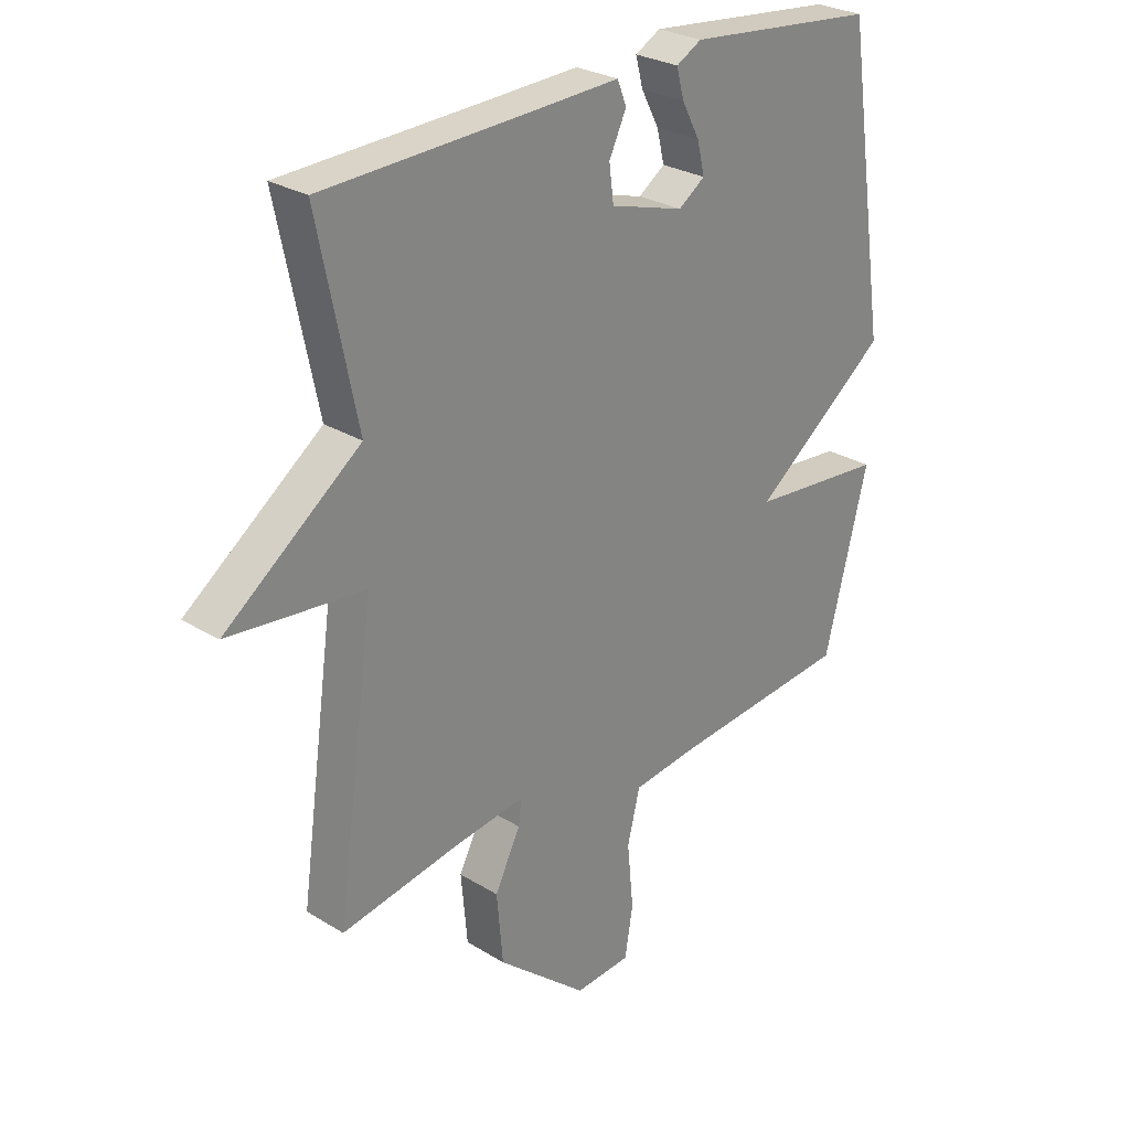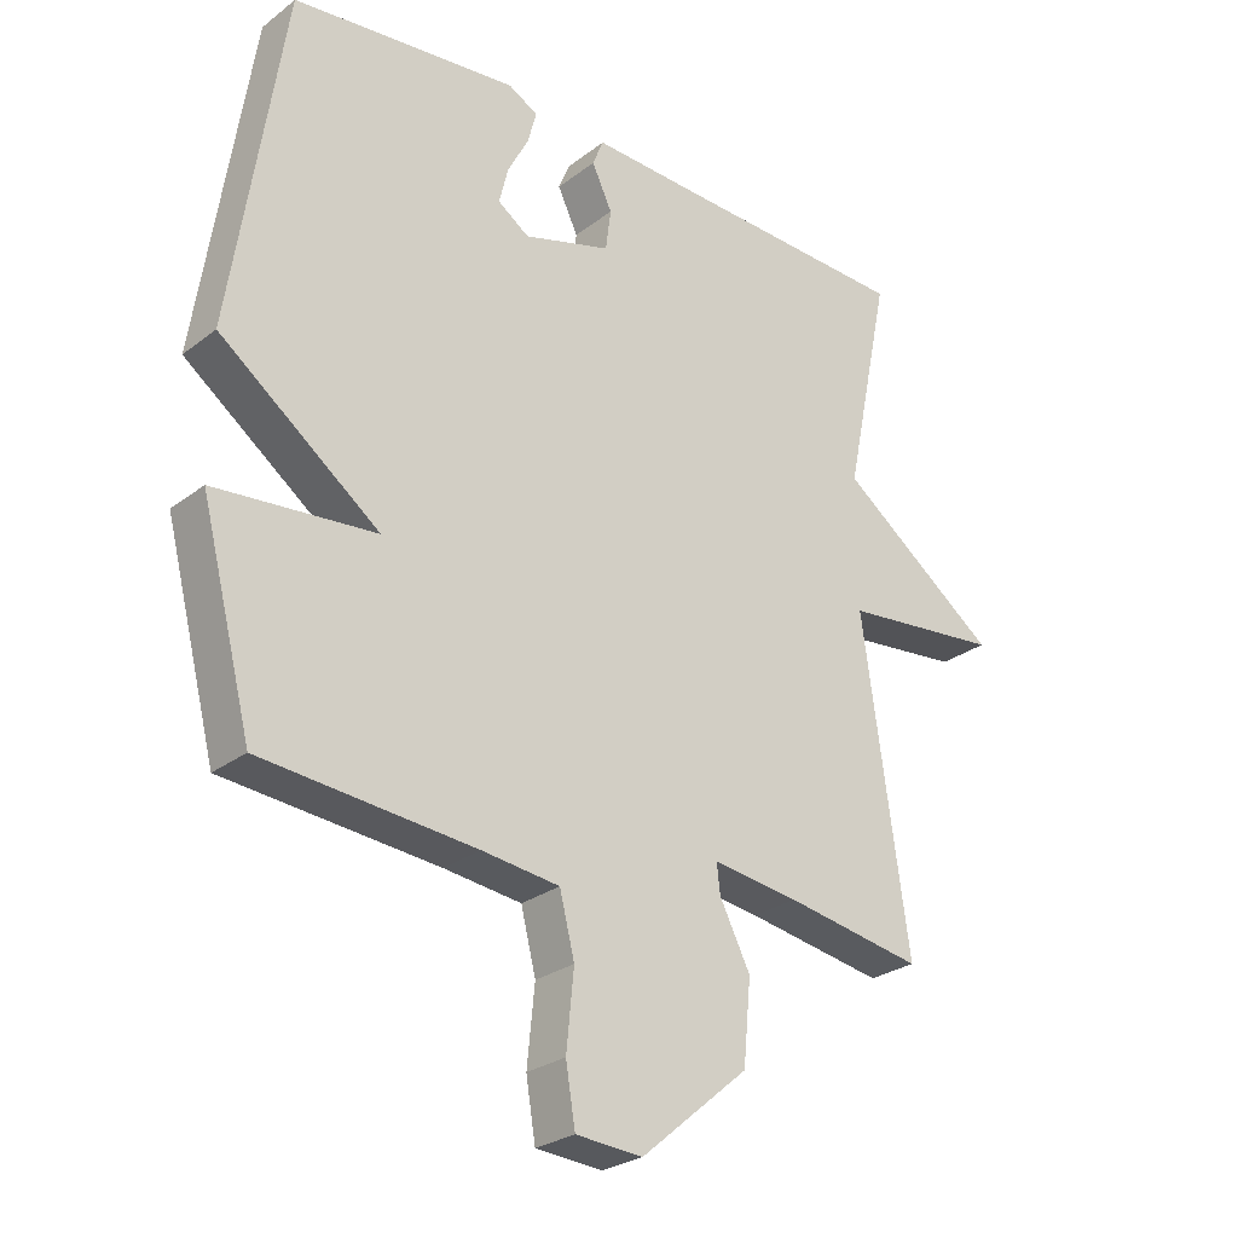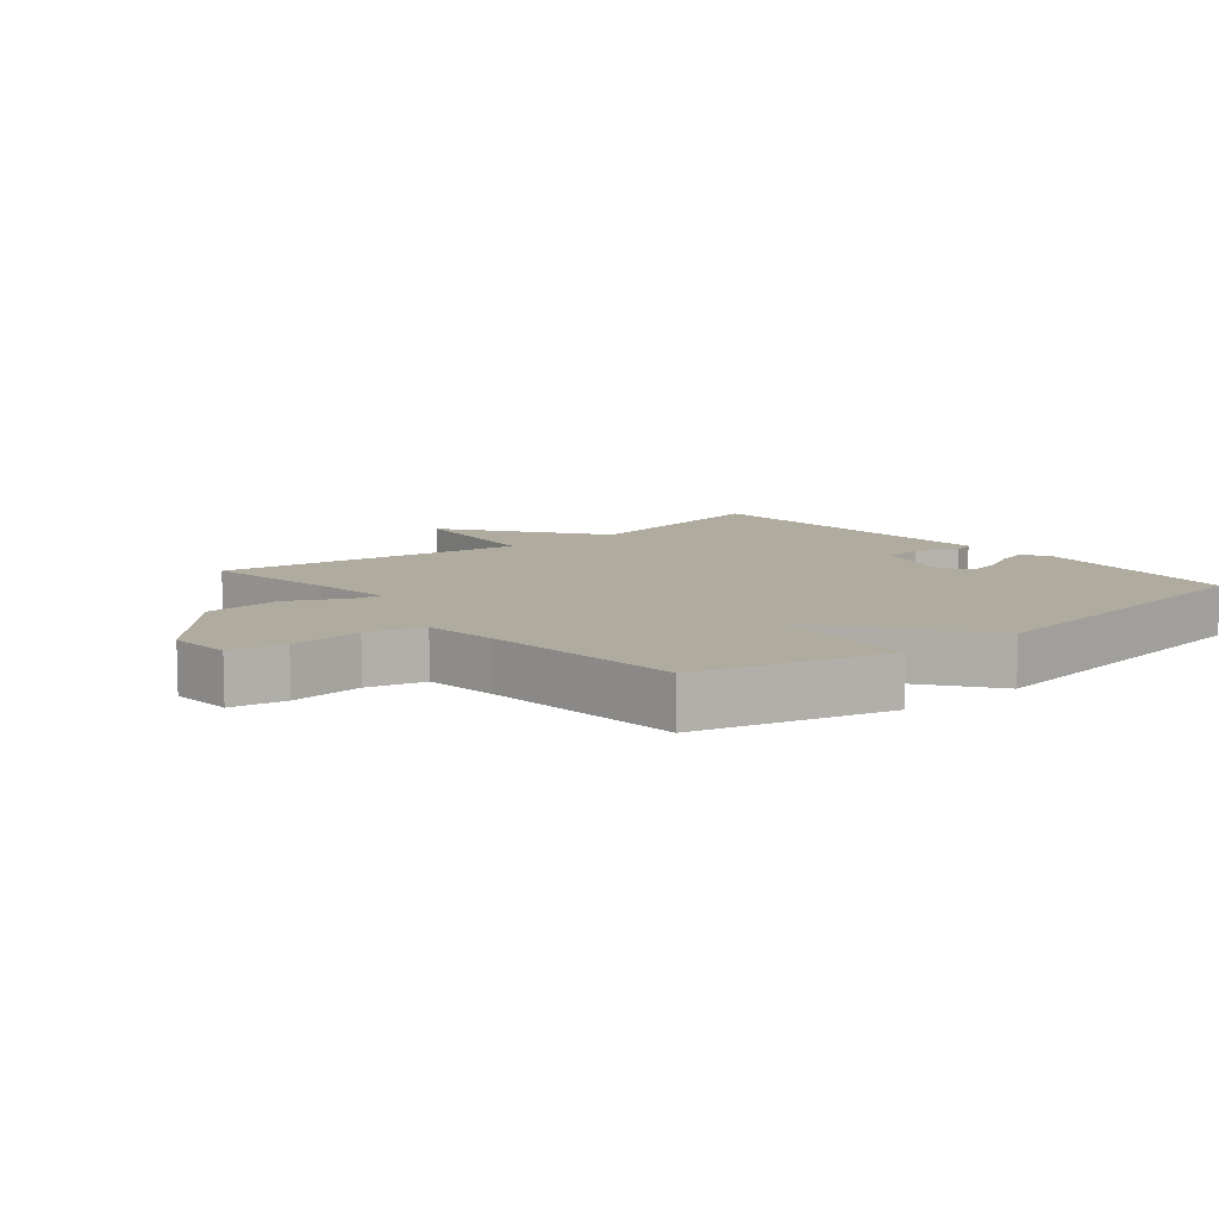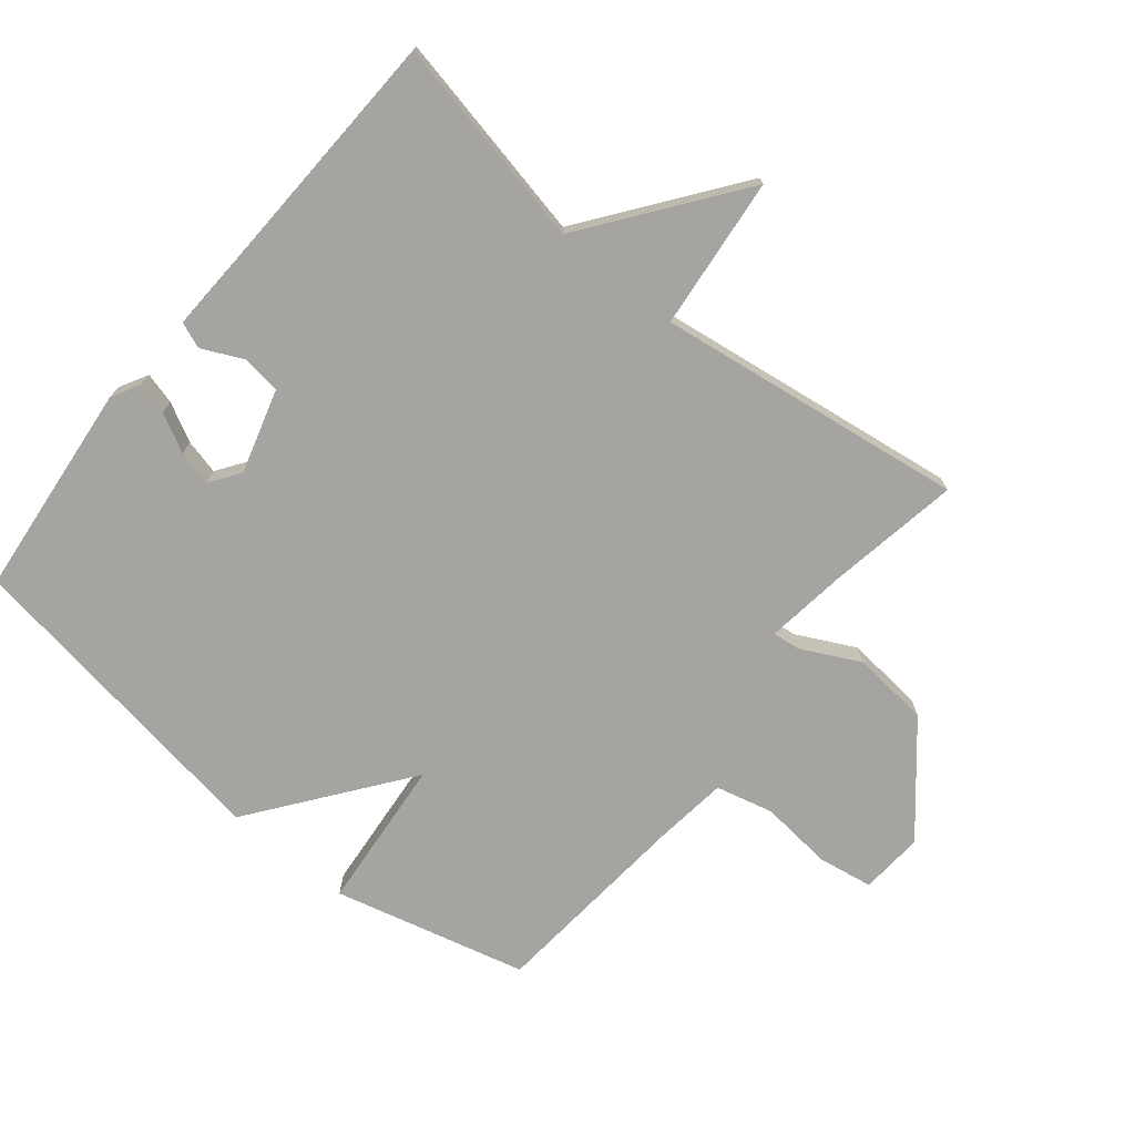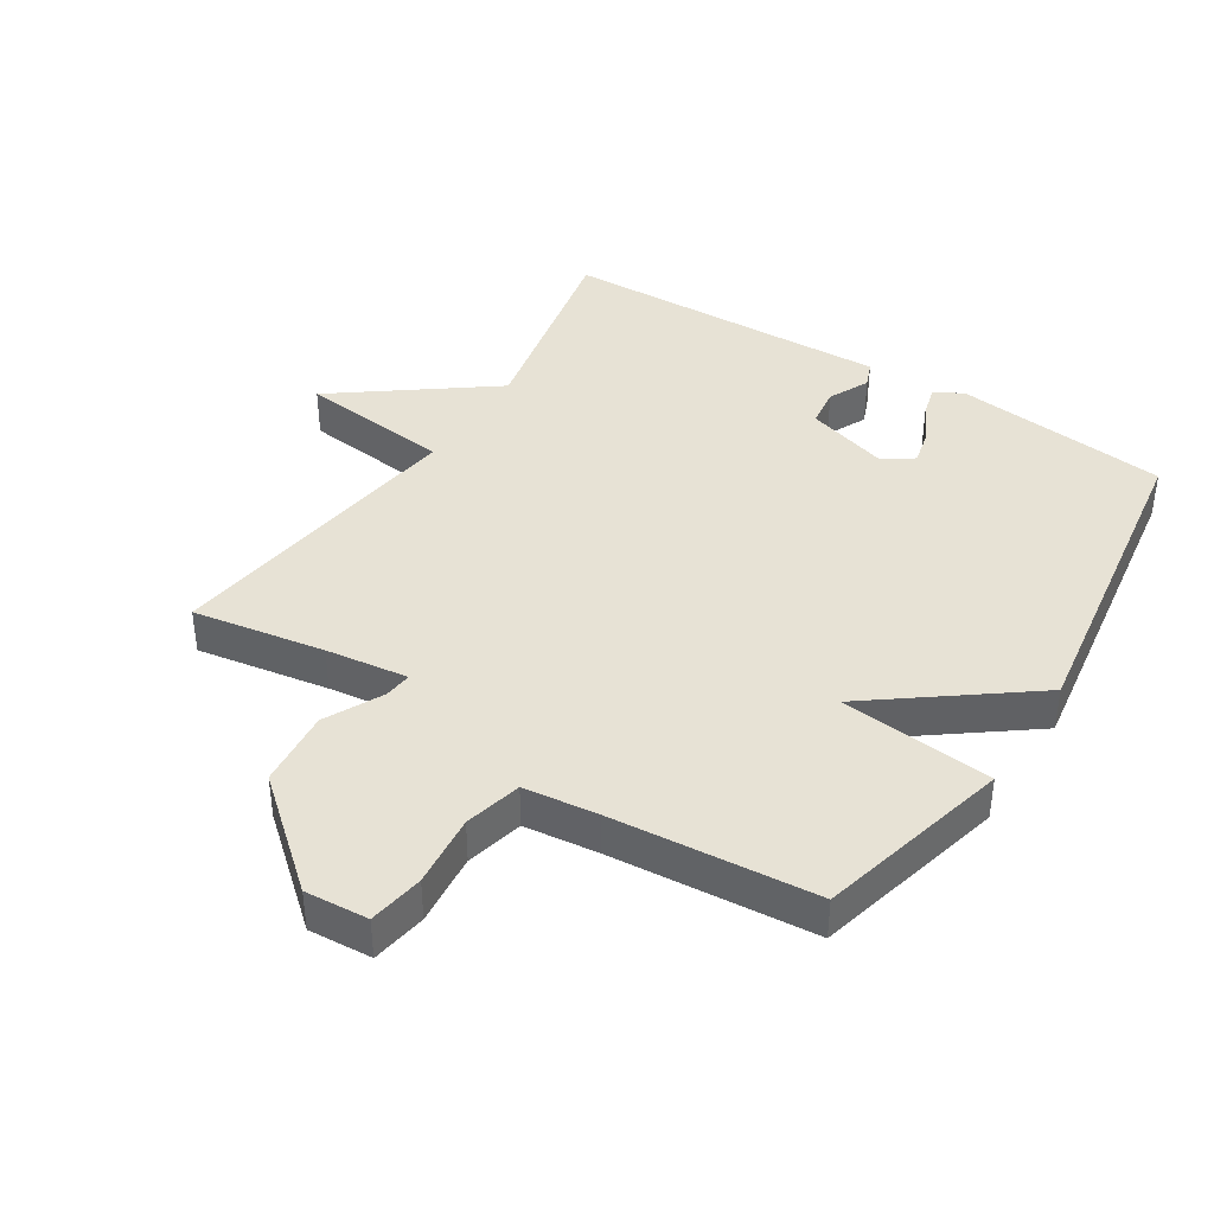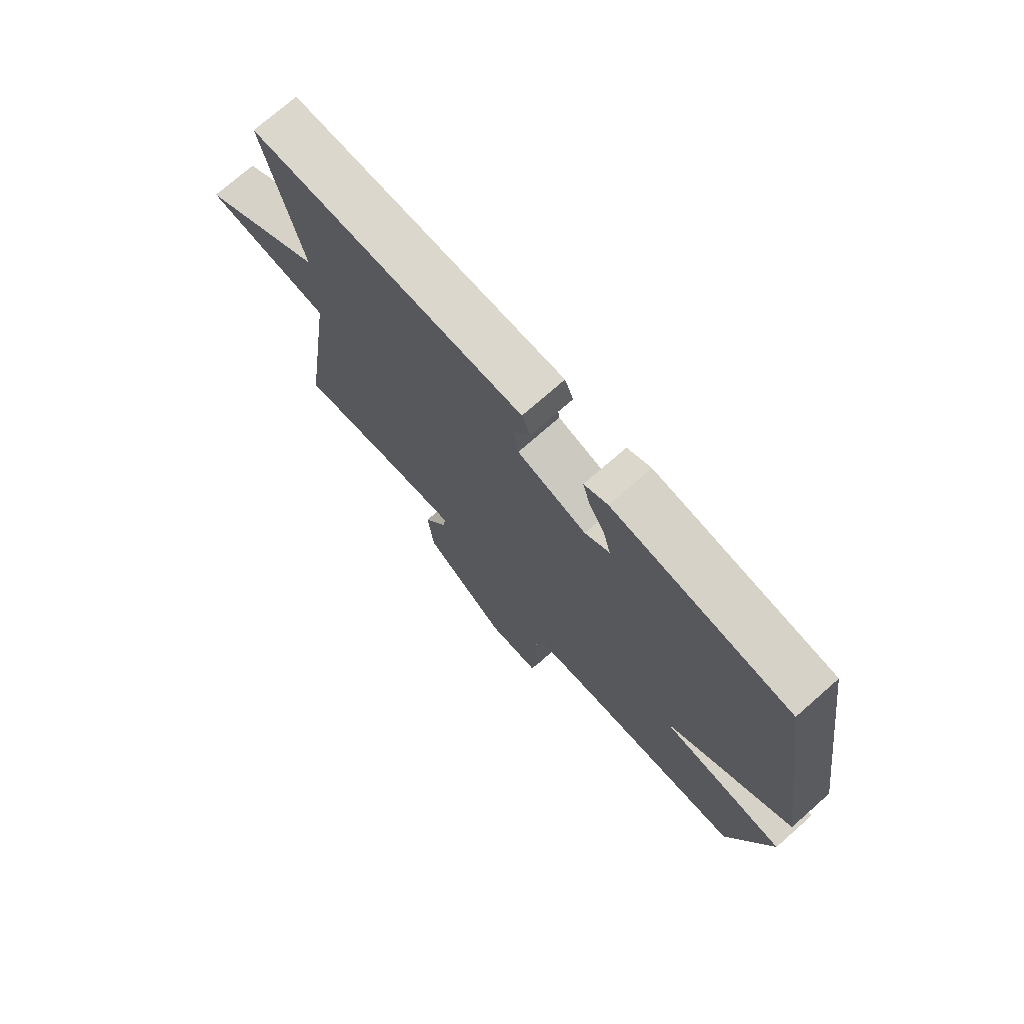
<metadata>
{"format":"obj","ext":"obj","renderer":"f3d","projection":"perspective","resolution":1024,"background":"white","views":[{"elev":27.5,"azim":133.3,"up":"+Z"},{"elev":-26.8,"azim":-40.4,"up":"+Z"},{"elev":9.6,"azim":-129.5,"up":"+Y"},{"elev":-73.5,"azim":50.7,"up":"+Y"},{"elev":40.5,"azim":-147.5,"up":"+Y"},{"elev":74.3,"azim":-131.3,"up":"+Z"}]}
</metadata>
<code>
v -0.5 0.07 -0.5
v -0.576 0.07 -0.203
v -0.34 0.07 -0.181
v -0.576 0.07 -0.003
v -0.5 0.07 0.5
v -0.168 0.07 0.535
v -0.124 0.07 0.511
v -0.137 0.07 0.462
v -0.168 0.07 0.403
v -0.181 0.07 0.349
v -0.135 0.07 0.317
v -0.006 0.07 0.355
v 0.002 0.07 0.416
v -0.028 0.07 0.479
v -0.012 0.07 0.519
v 0.135 0.07 0.513
v 0.5 0.07 0.5
v 0.433 0.07 0.176
v 0.668 0.07 0.001
v 0.433 0.07 -0.024
v 0.5 0.07 -0.5
v 0.297 0.07 -0.465
v 0.17 0.07 -0.448
v 0.175 0.07 -0.491
v 0.22 0.07 -0.58
v 0.209 0.07 -0.7
v 0.051 0.07 -0.834
v -0.047 0.07 -0.827
v -0.061 0.07 -0.742
v -0.05 0.07 -0.63
v -0.072 0.07 -0.542
v -0.186 0.07 -0.528
v -0.5 0 -0.5
v -0.576 0 -0.203
v -0.34 0 -0.181
v -0.576 0 -0.003
v -0.5 0 0.5
v -0.168 0 0.535
v -0.124 0 0.511
v -0.137 0 0.462
v -0.168 0 0.403
v -0.181 0 0.349
v -0.135 0 0.317
v -0.006 0 0.355
v 0.002 0 0.416
v -0.028 0 0.479
v -0.012 0 0.519
v 0.135 0 0.513
v 0.5 0 0.5
v 0.433 0 0.176
v 0.668 0 0.001
v 0.433 0 -0.024
v 0.5 0 -0.5
v 0.297 0 -0.465
v 0.17 0 -0.448
v 0.175 0 -0.491
v 0.22 0 -0.58
v 0.209 0 -0.7
v 0.051 0 -0.834
v -0.047 0 -0.827
v -0.061 0 -0.742
v -0.05 0 -0.63
v -0.072 0 -0.542
v -0.186 0 -0.528
f 28 29 30
f 27 28 30
f 26 27 30
f 25 26 30
f 24 25 30
f 23 24 30 31
f 20 21 22
f 20 22 23
f 18 19 20
f 23 31 32
f 20 23 32
f 18 20 32
f 13 14 15 16
f 16 17 18
f 13 16 18
f 12 13 18
f 7 8 9
f 6 7 9
f 5 6 9
f 4 5 9
f 3 4 9 10
f 32 1 2 3
f 18 32 3
f 12 18 3
f 11 12 3
f 3 10 11
f 62 61 60
f 62 60 59
f 62 59 58
f 62 58 57
f 62 57 56
f 63 62 56 55
f 54 53 52
f 55 54 52
f 52 51 50
f 64 63 55
f 64 55 52
f 64 52 50
f 48 47 46 45
f 50 49 48
f 50 48 45
f 50 45 44
f 41 40 39
f 41 39 38
f 41 38 37
f 41 37 36
f 42 41 36 35
f 35 34 33 64
f 35 64 50
f 35 50 44
f 35 44 43
f 43 42 35
f 1 33 34 2
f 2 34 35 3
f 3 35 36 4
f 4 36 37 5
f 5 37 38 6
f 6 38 39 7
f 7 39 40 8
f 8 40 41 9
f 9 41 42 10
f 10 42 43 11
f 11 43 44 12
f 12 44 45 13
f 13 45 46 14
f 14 46 47 15
f 15 47 48 16
f 16 48 49 17
f 17 49 50 18
f 18 50 51 19
f 19 51 52 20
f 20 52 53 21
f 21 53 54 22
f 22 54 55 23
f 23 55 56 24
f 24 56 57 25
f 25 57 58 26
f 26 58 59 27
f 27 59 60 28
f 28 60 61 29
f 29 61 62 30
f 30 62 63 31
f 31 63 64 32
f 32 64 33 1

</code>
